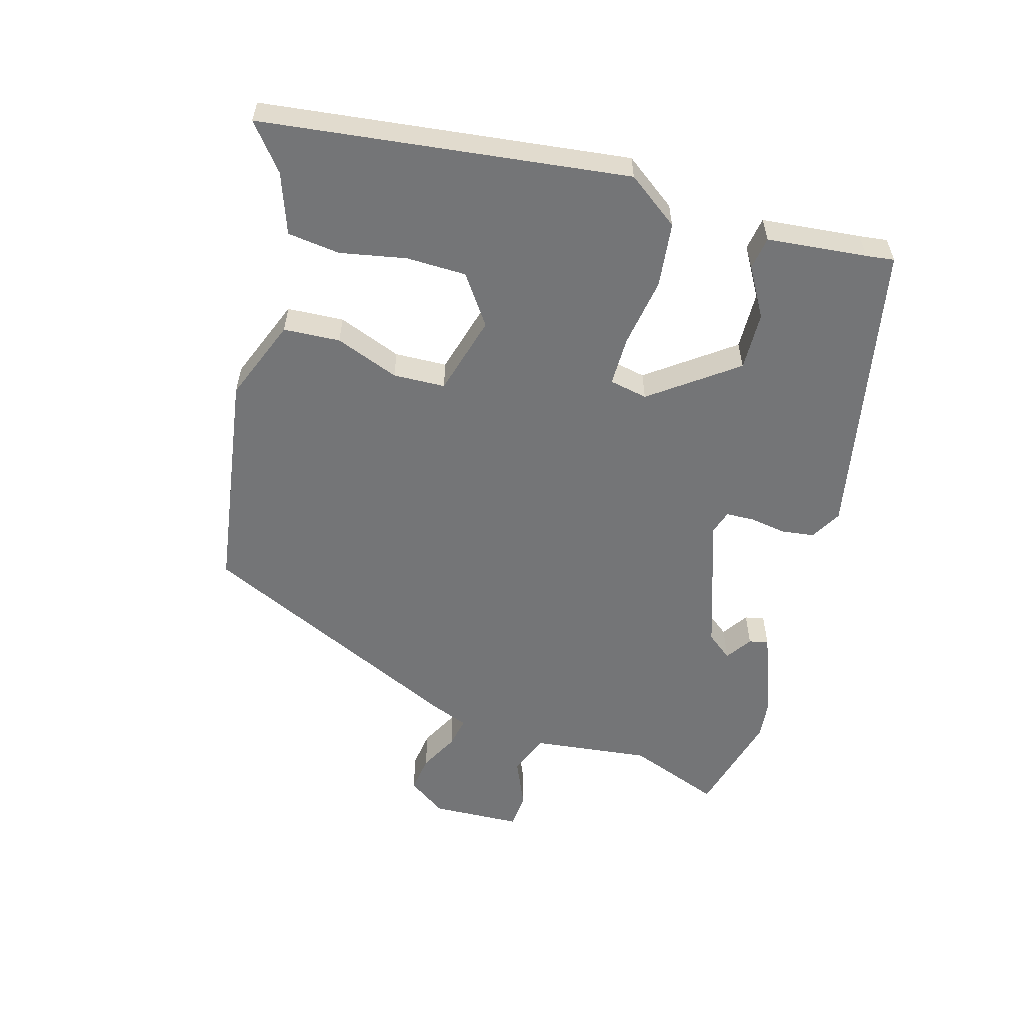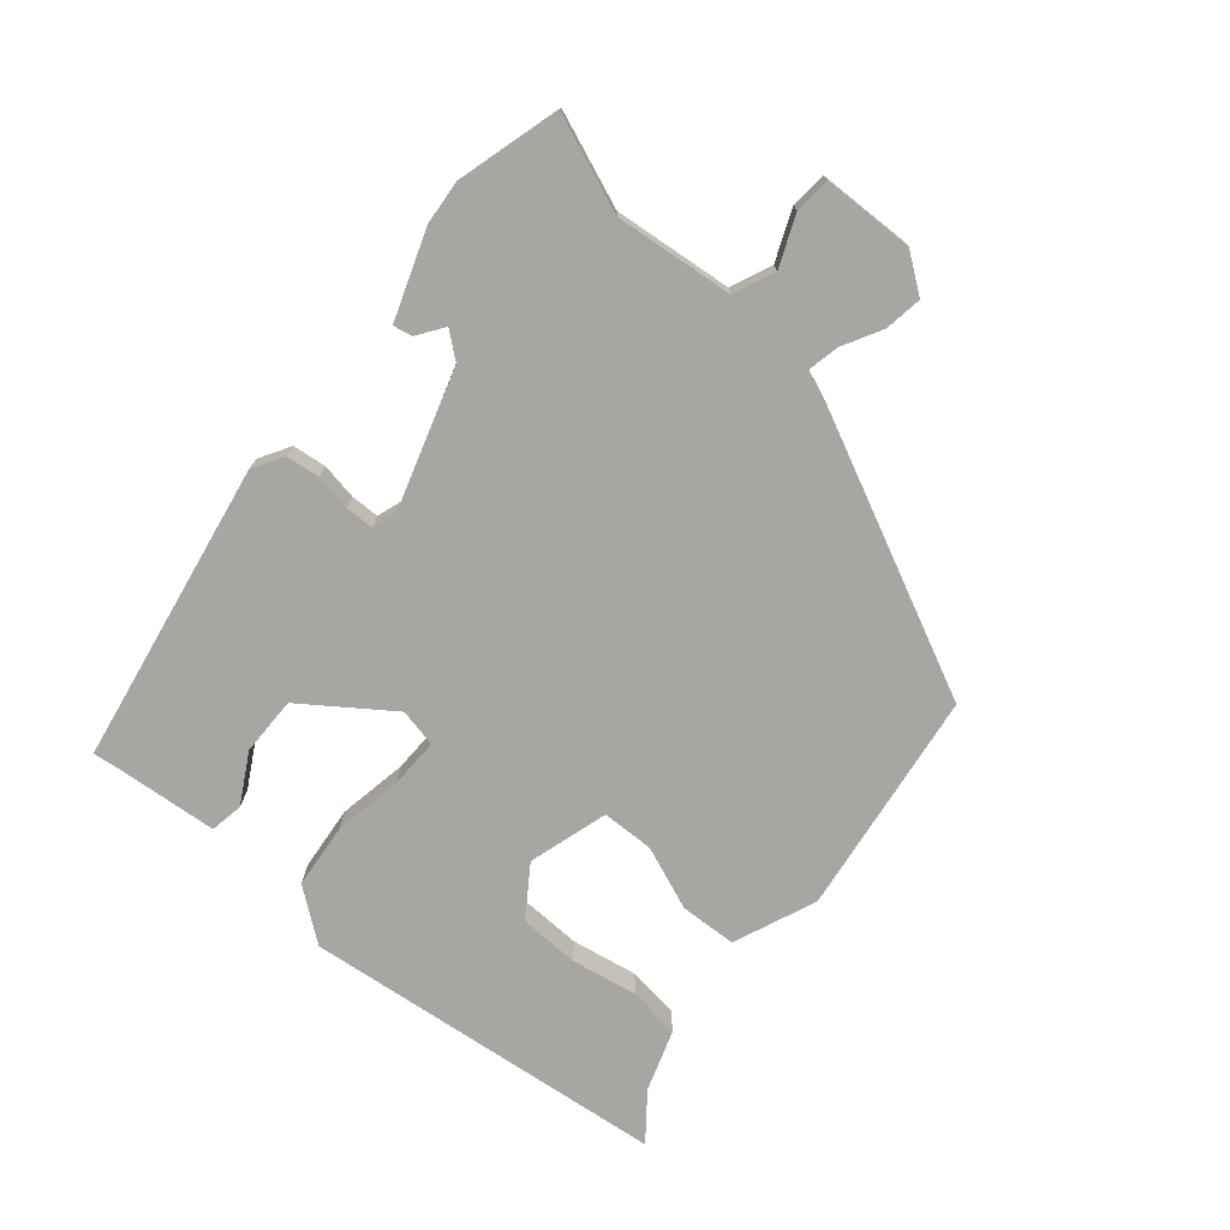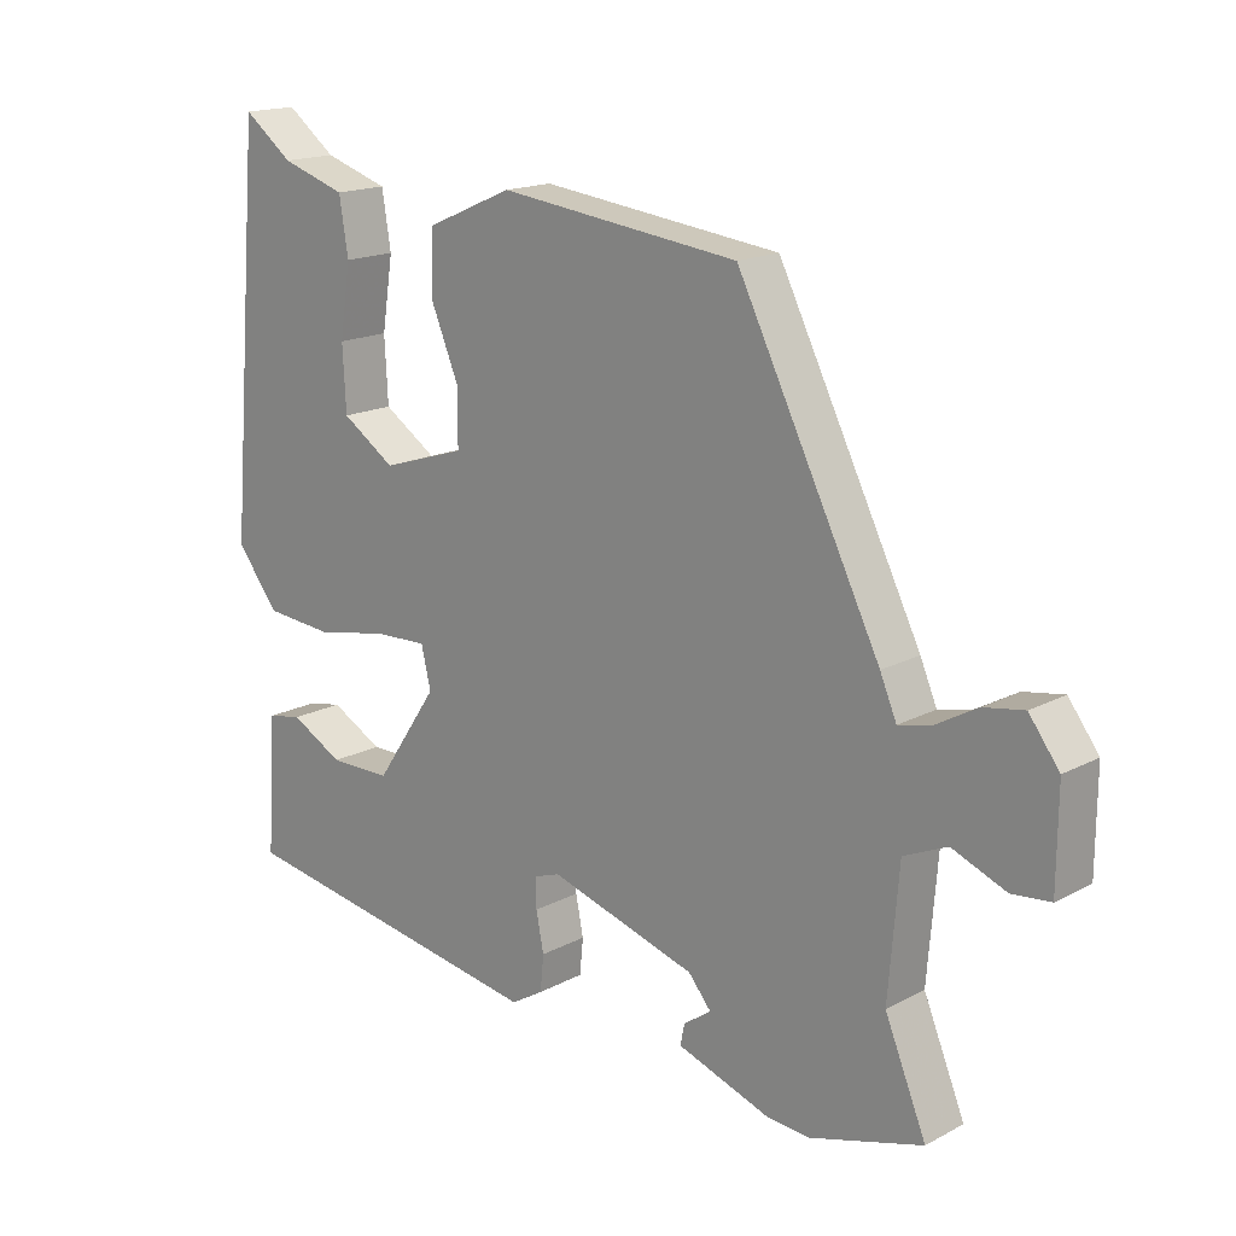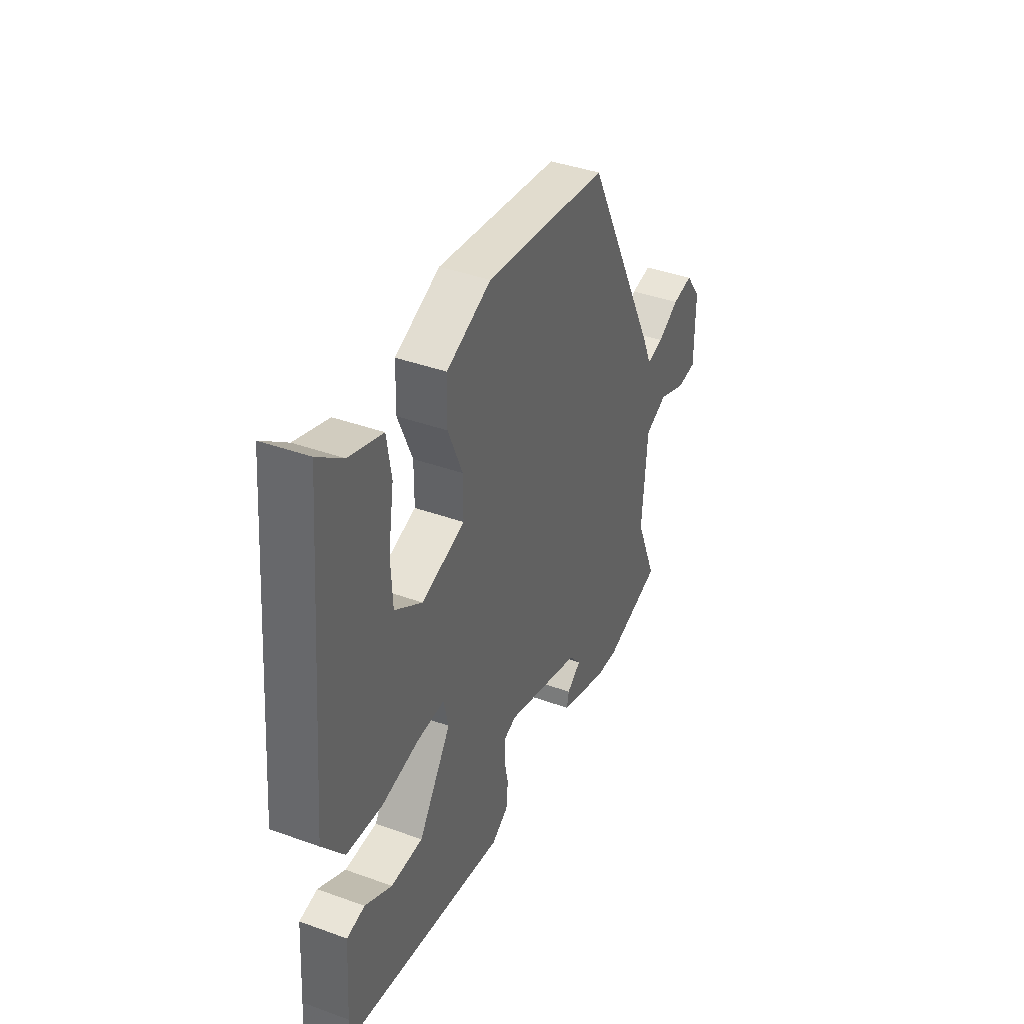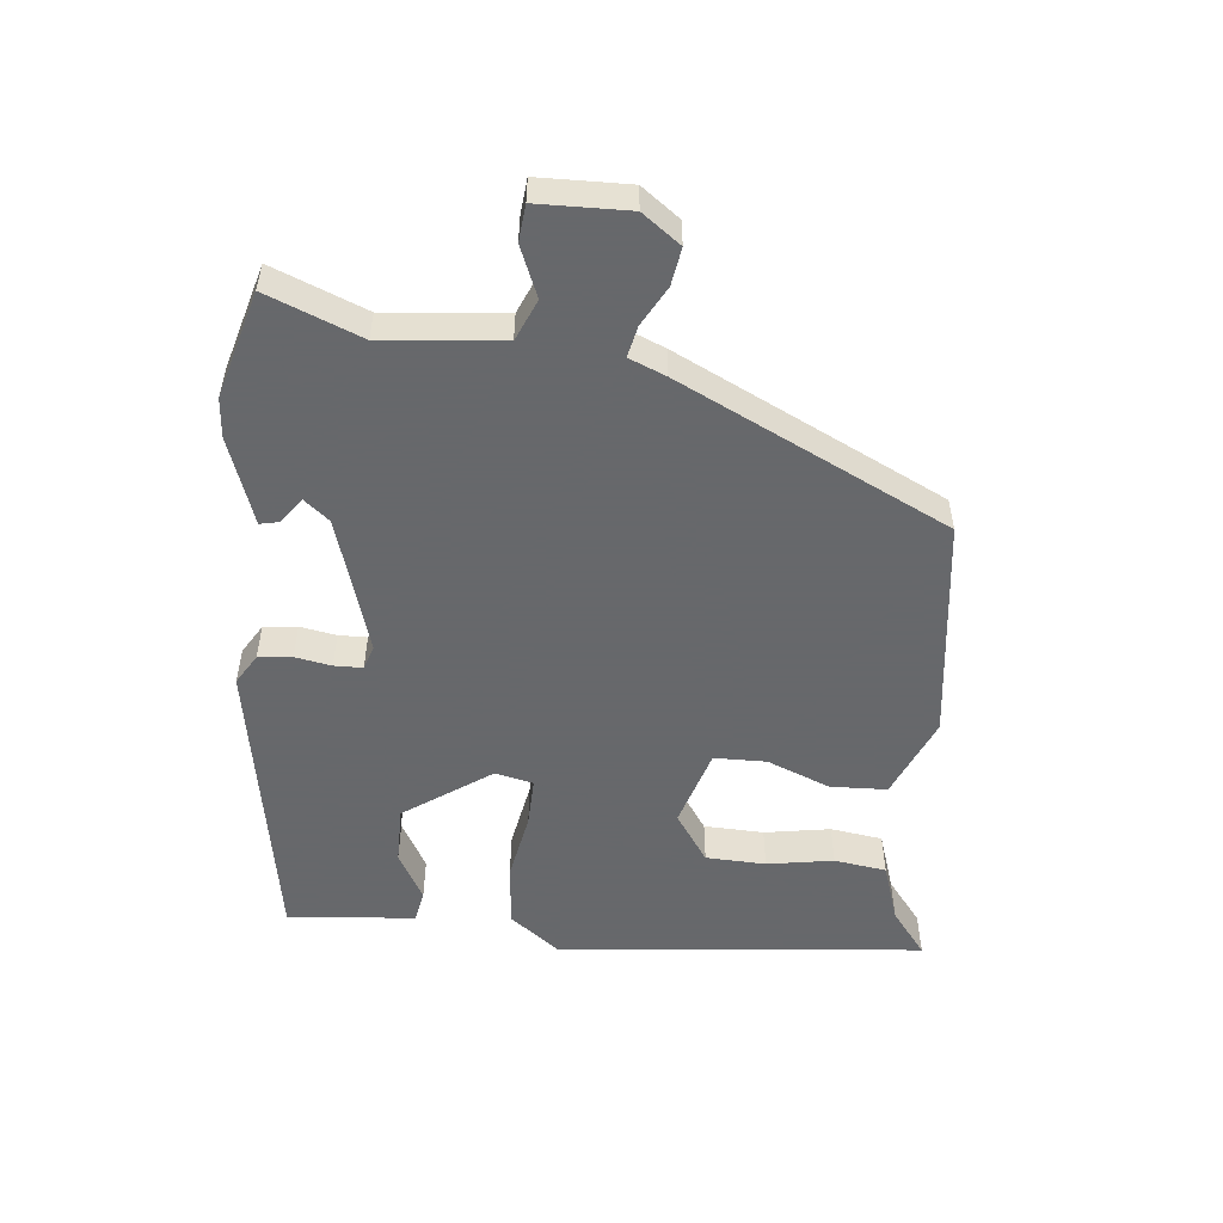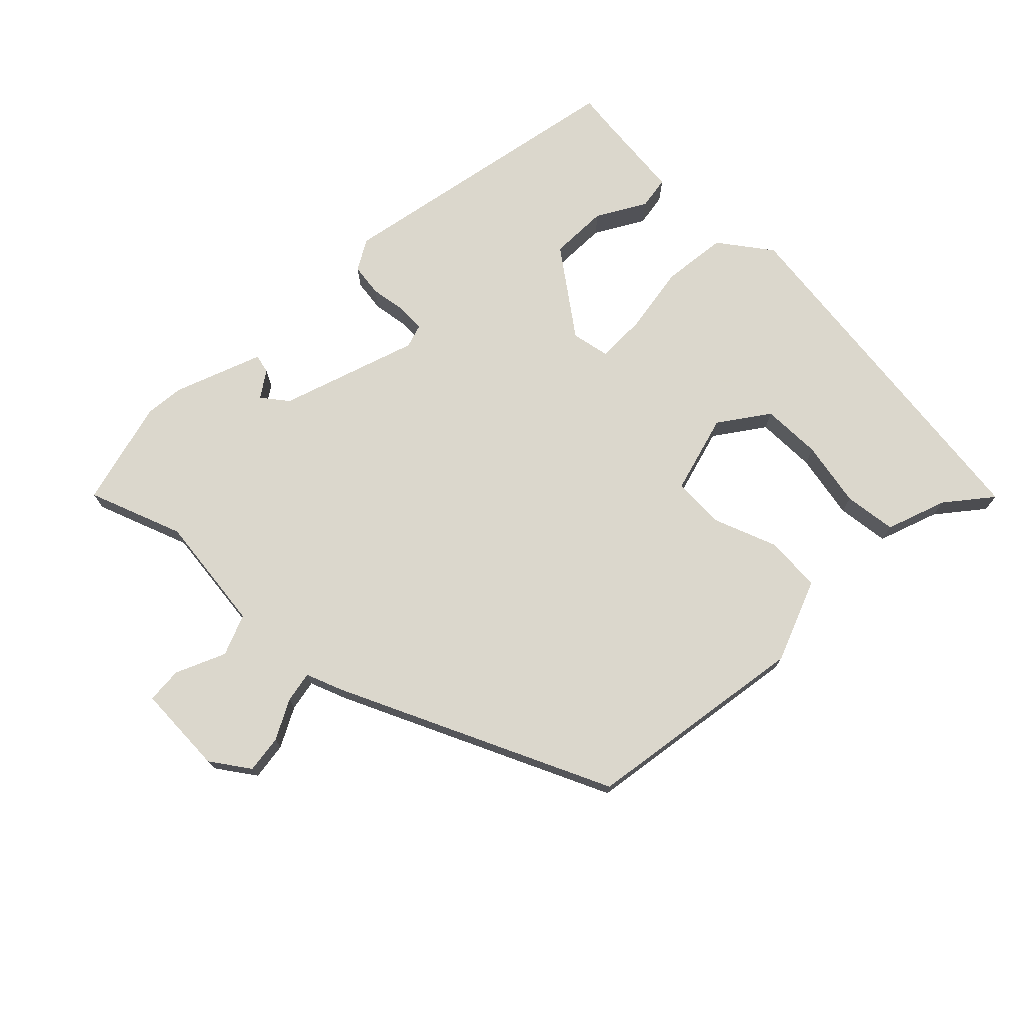
<metadata>
{"format":"obj","ext":"obj","renderer":"f3d","projection":"perspective","resolution":1024,"background":"white","views":[{"elev":-56.5,"azim":76.1,"up":"+Y"},{"elev":-74.1,"azim":-128.9,"up":"+Y"},{"elev":16.9,"azim":-136.6,"up":"+Z"},{"elev":39.6,"azim":114.2,"up":"+Z"},{"elev":-52.3,"azim":-95.0,"up":"+Y"},{"elev":73.4,"azim":-43.2,"up":"+Y"}]}
</metadata>
<code>
v -0.443 0.07 -0.517
v -0.607 0.07 -0.468
v -0.547 0.07 -0.324
v -0.562 0.07 -0.14
v -0.625 0.07 -0.112
v -0.703 0.07 -0.143
v -0.759 0.07 -0.137
v -0.76 0.07 0.003
v -0.716 0.07 0.061
v -0.658 0.07 0.051
v -0.598 0.07 0.017
v -0.55 0.07 0.006
v -0.526 0.07 0.062
v -0.318 0.07 0.474
v 0.032 0.07 0.515
v 0.159 0.07 0.46
v 0.161 0.07 0.372
v 0.12 0.07 0.275
v 0.12 0.07 0.194
v 0.243 0.07 0.155
v 0.321 0.07 0.206
v 0.326 0.07 0.299
v 0.31 0.07 0.402
v 0.323 0.07 0.483
v 0.418 0.07 0.513
v 0.49 0.07 0.567
v 0.539 0.07 -0.002
v 0.477 0.07 -0.08
v 0.376 0.07 -0.088
v 0.269 0.07 -0.067
v 0.192 0.07 -0.064
v 0.178 0.07 -0.123
v 0.27 0.07 -0.258
v 0.361 0.07 -0.259
v 0.438 0.07 -0.218
v 0.489 0.07 -0.228
v 0.499 0.07 -0.383
v 0.503 0.07 -0.427
v 0.035 0.07 -0.5
v -0.012 0.07 -0.471
v -0.017 0.07 -0.419
v -0.006 0.07 -0.363
v -0.006 0.07 -0.319
v -0.043 0.07 -0.306
v -0.258 0.07 -0.369
v -0.291 0.07 -0.408
v -0.251 0.07 -0.437
v -0.245 0.07 -0.467
v -0.382 0.07 -0.513
v -0.443 0 -0.517
v -0.607 0 -0.468
v -0.547 0 -0.324
v -0.562 0 -0.14
v -0.625 0 -0.112
v -0.703 0 -0.143
v -0.759 0 -0.137
v -0.76 0 0.003
v -0.716 0 0.061
v -0.658 0 0.051
v -0.598 0 0.017
v -0.55 0 0.006
v -0.526 0 0.062
v -0.318 0 0.474
v 0.032 0 0.515
v 0.159 0 0.46
v 0.161 0 0.372
v 0.12 0 0.275
v 0.12 0 0.194
v 0.243 0 0.155
v 0.321 0 0.206
v 0.326 0 0.299
v 0.31 0 0.402
v 0.323 0 0.483
v 0.418 0 0.513
v 0.49 0 0.567
v 0.539 0 -0.002
v 0.477 0 -0.08
v 0.376 0 -0.088
v 0.269 0 -0.067
v 0.192 0 -0.064
v 0.178 0 -0.123
v 0.27 0 -0.258
v 0.361 0 -0.259
v 0.438 0 -0.218
v 0.489 0 -0.228
v 0.499 0 -0.383
v 0.503 0 -0.427
v 0.035 0 -0.5
v -0.012 0 -0.471
v -0.017 0 -0.419
v -0.006 0 -0.363
v -0.006 0 -0.319
v -0.043 0 -0.306
v -0.258 0 -0.369
v -0.291 0 -0.408
v -0.251 0 -0.437
v -0.245 0 -0.467
v -0.382 0 -0.513
f 1 2 3
f 49 1 3
f 48 49 3
f 47 48 3
f 46 47 3
f 45 46 3 4
f 44 45 4
f 40 41 42
f 39 40 42
f 38 39 42
f 37 38 42
f 37 42 43
f 34 35 36 37
f 37 43 44
f 34 37 44
f 33 34 44
f 28 29 30
f 27 28 30
f 26 27 30
f 25 26 30
f 22 23 24 25
f 21 22 25
f 21 25 30
f 20 21 30 31
f 16 17 18
f 15 16 18
f 14 15 18
f 13 14 18
f 12 13 18
f 12 18 19
f 9 10 11
f 8 9 11
f 7 8 11
f 6 7 11
f 5 6 11
f 5 11 12
f 4 5 12
f 44 4 12
f 33 44 12
f 32 33 12
f 20 31 32
f 19 20 32
f 12 19 32
f 52 51 50
f 52 50 98
f 52 98 97
f 52 97 96
f 52 96 95
f 53 52 95 94
f 53 94 93
f 91 90 89
f 91 89 88
f 91 88 87
f 91 87 86
f 92 91 86
f 86 85 84 83
f 93 92 86
f 93 86 83
f 93 83 82
f 79 78 77
f 79 77 76
f 79 76 75
f 79 75 74
f 74 73 72 71
f 74 71 70
f 79 74 70
f 80 79 70 69
f 67 66 65
f 67 65 64
f 67 64 63
f 67 63 62
f 67 62 61
f 68 67 61
f 60 59 58
f 60 58 57
f 60 57 56
f 60 56 55
f 60 55 54
f 61 60 54
f 61 54 53
f 61 53 93
f 61 93 82
f 61 82 81
f 81 80 69
f 81 69 68
f 81 68 61
f 1 50 51 2
f 2 51 52 3
f 3 52 53 4
f 4 53 54 5
f 5 54 55 6
f 6 55 56 7
f 7 56 57 8
f 8 57 58 9
f 9 58 59 10
f 10 59 60 11
f 11 60 61 12
f 12 61 62 13
f 13 62 63 14
f 14 63 64 15
f 15 64 65 16
f 16 65 66 17
f 17 66 67 18
f 18 67 68 19
f 19 68 69 20
f 20 69 70 21
f 21 70 71 22
f 22 71 72 23
f 23 72 73 24
f 24 73 74 25
f 25 74 75 26
f 26 75 76 27
f 27 76 77 28
f 28 77 78 29
f 29 78 79 30
f 30 79 80 31
f 31 80 81 32
f 32 81 82 33
f 33 82 83 34
f 34 83 84 35
f 35 84 85 36
f 36 85 86 37
f 37 86 87 38
f 38 87 88 39
f 39 88 89 40
f 40 89 90 41
f 41 90 91 42
f 42 91 92 43
f 43 92 93 44
f 44 93 94 45
f 45 94 95 46
f 46 95 96 47
f 47 96 97 48
f 48 97 98 49
f 49 98 50 1

</code>
